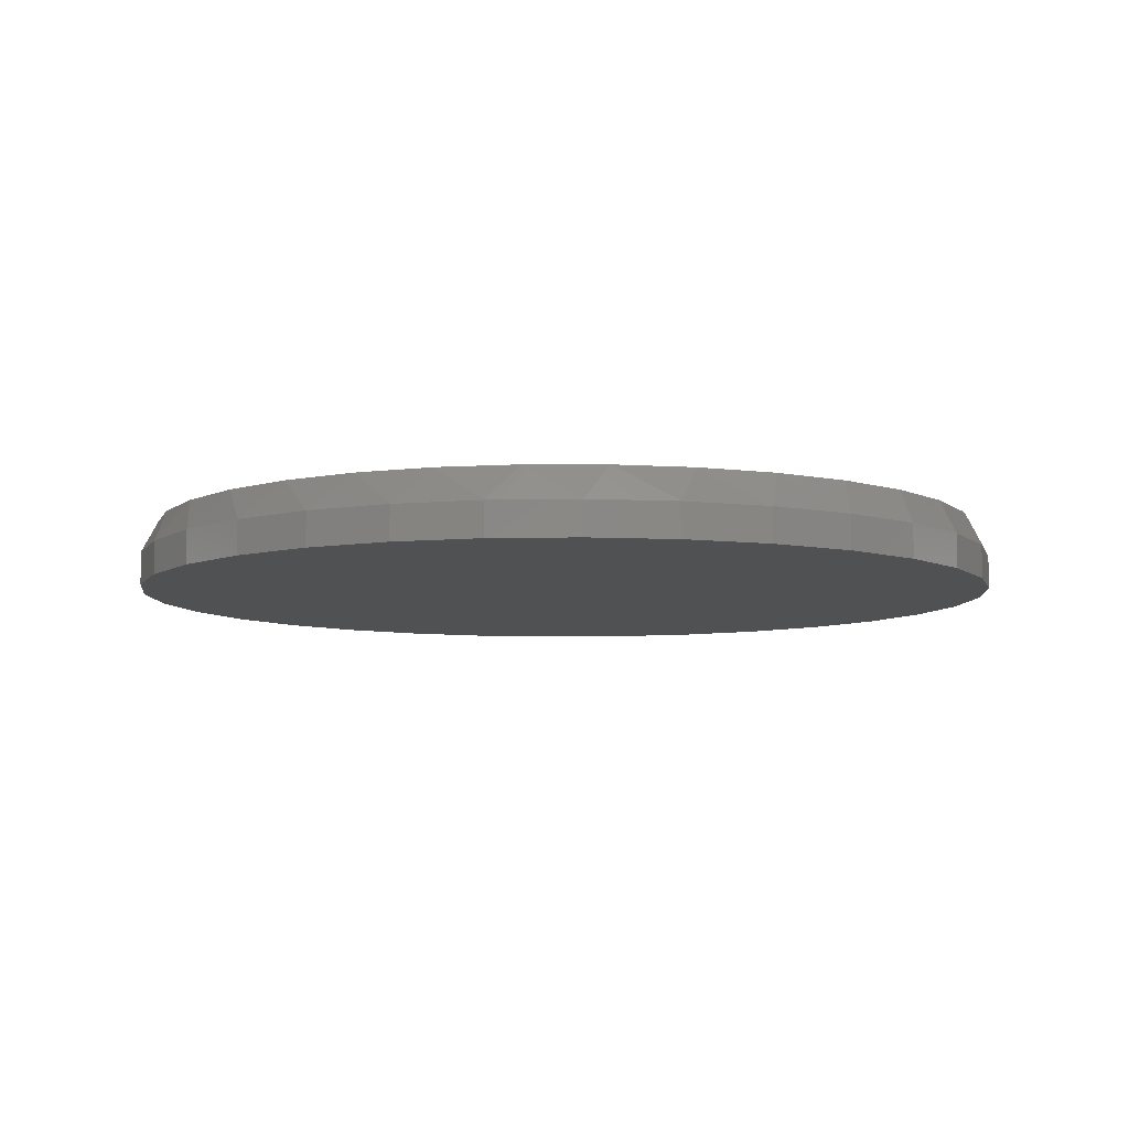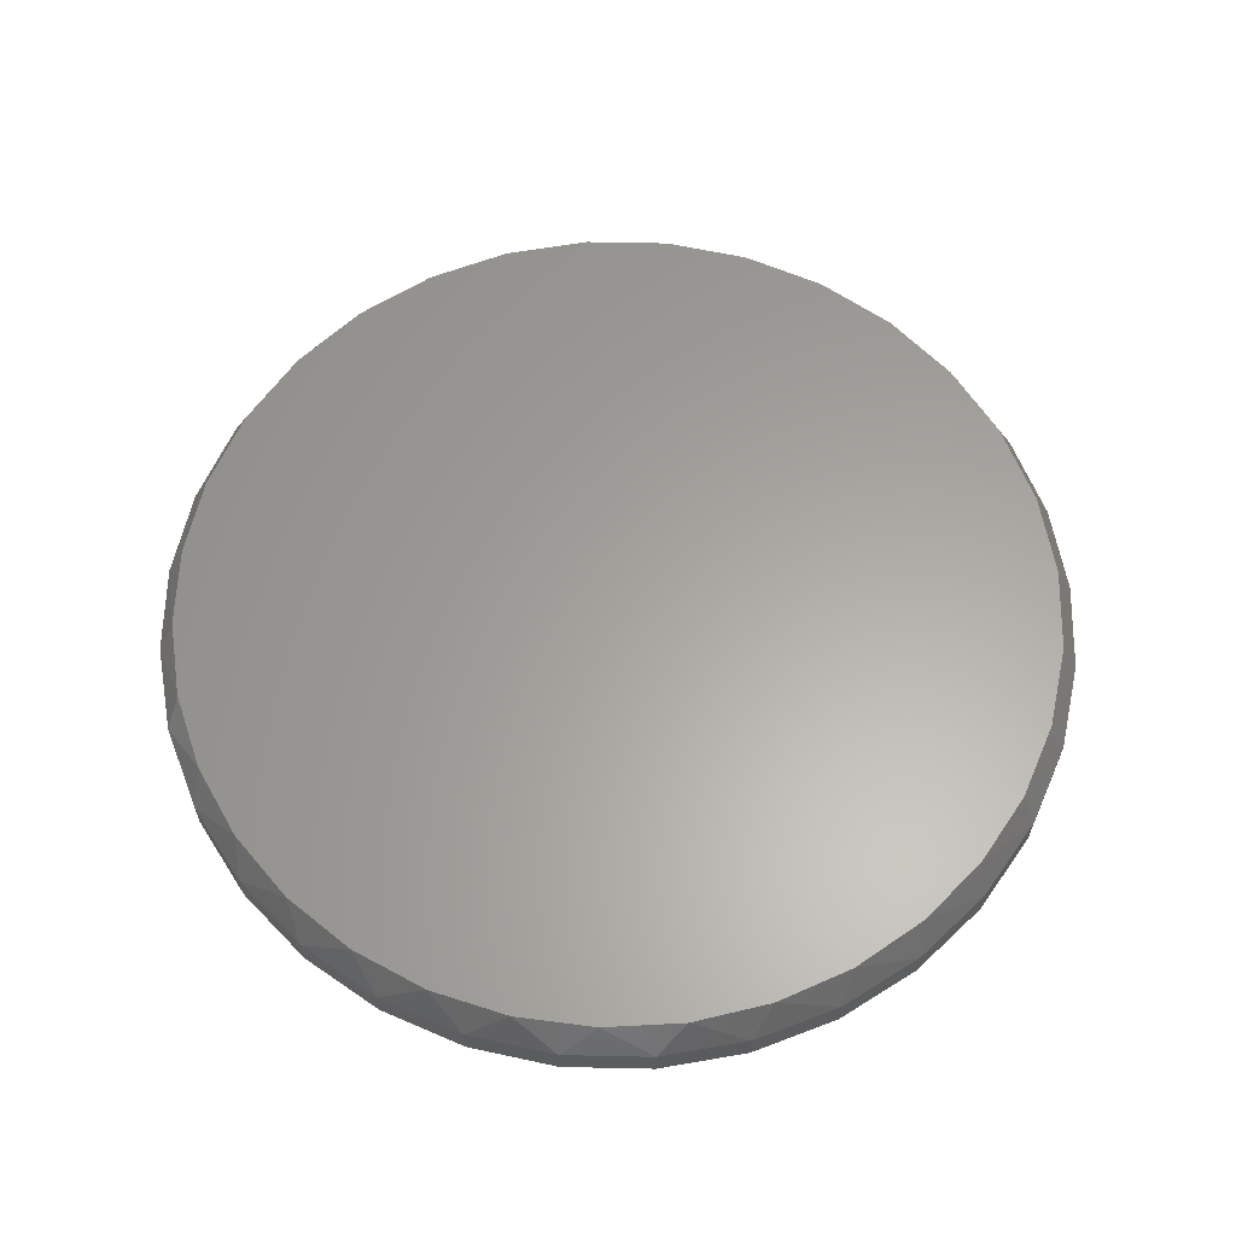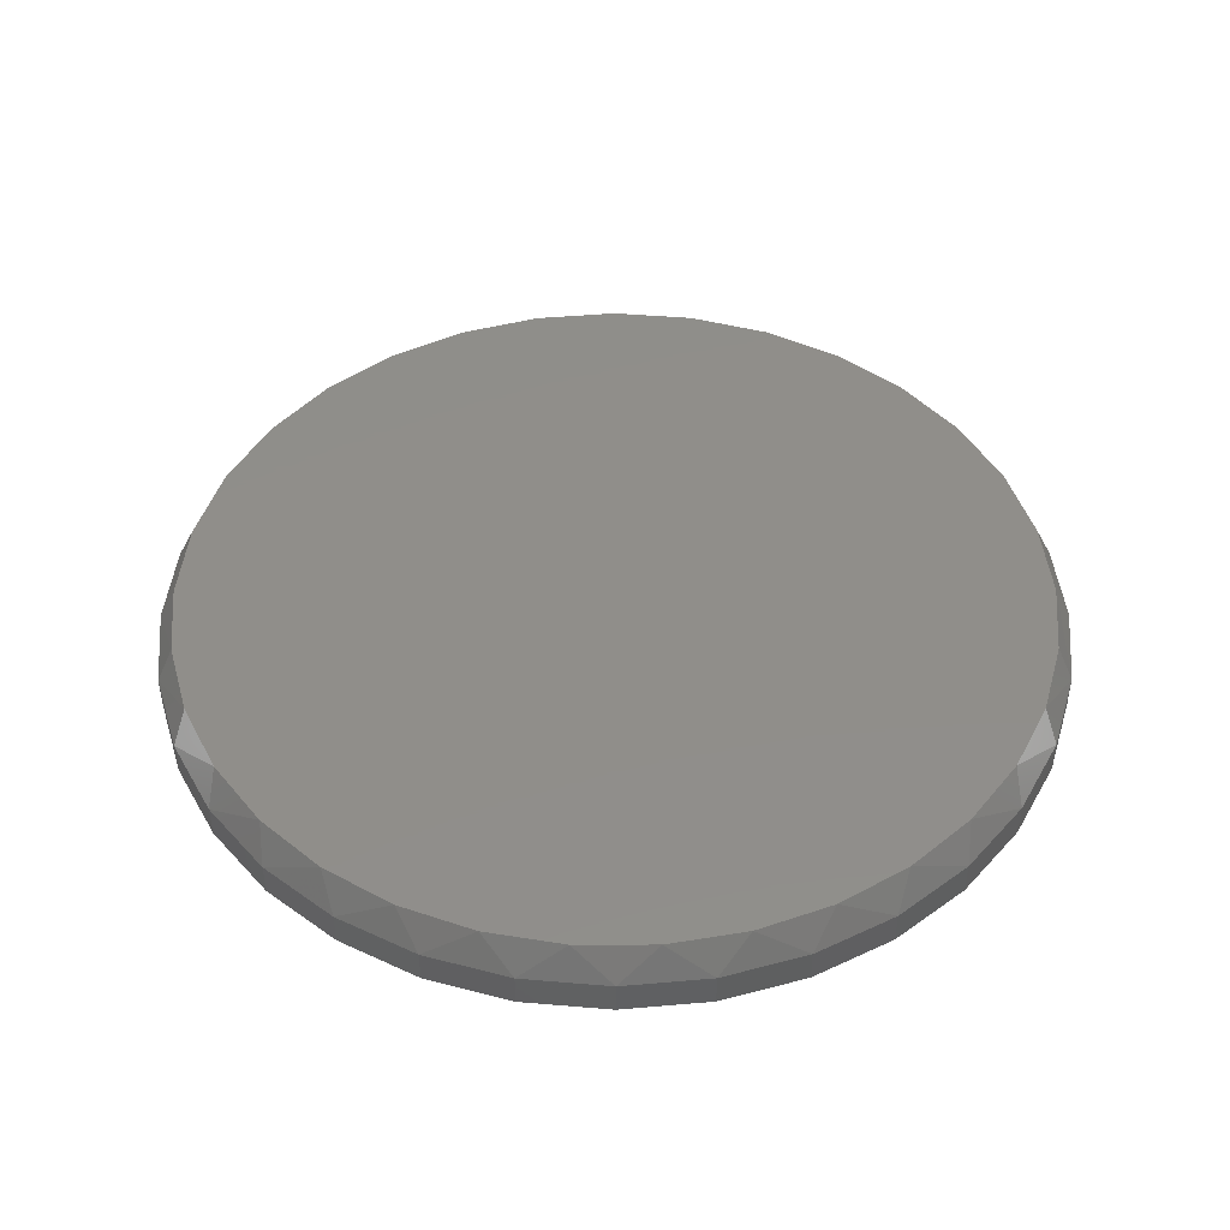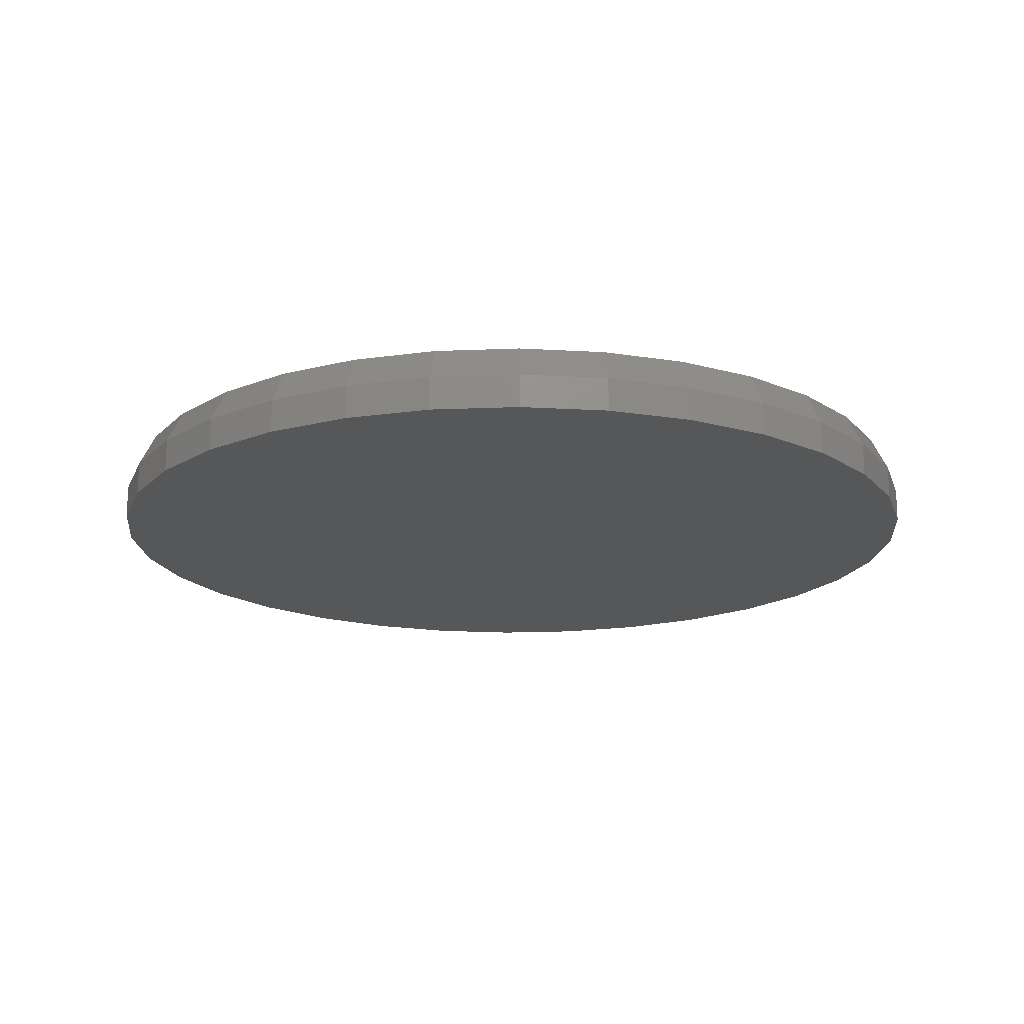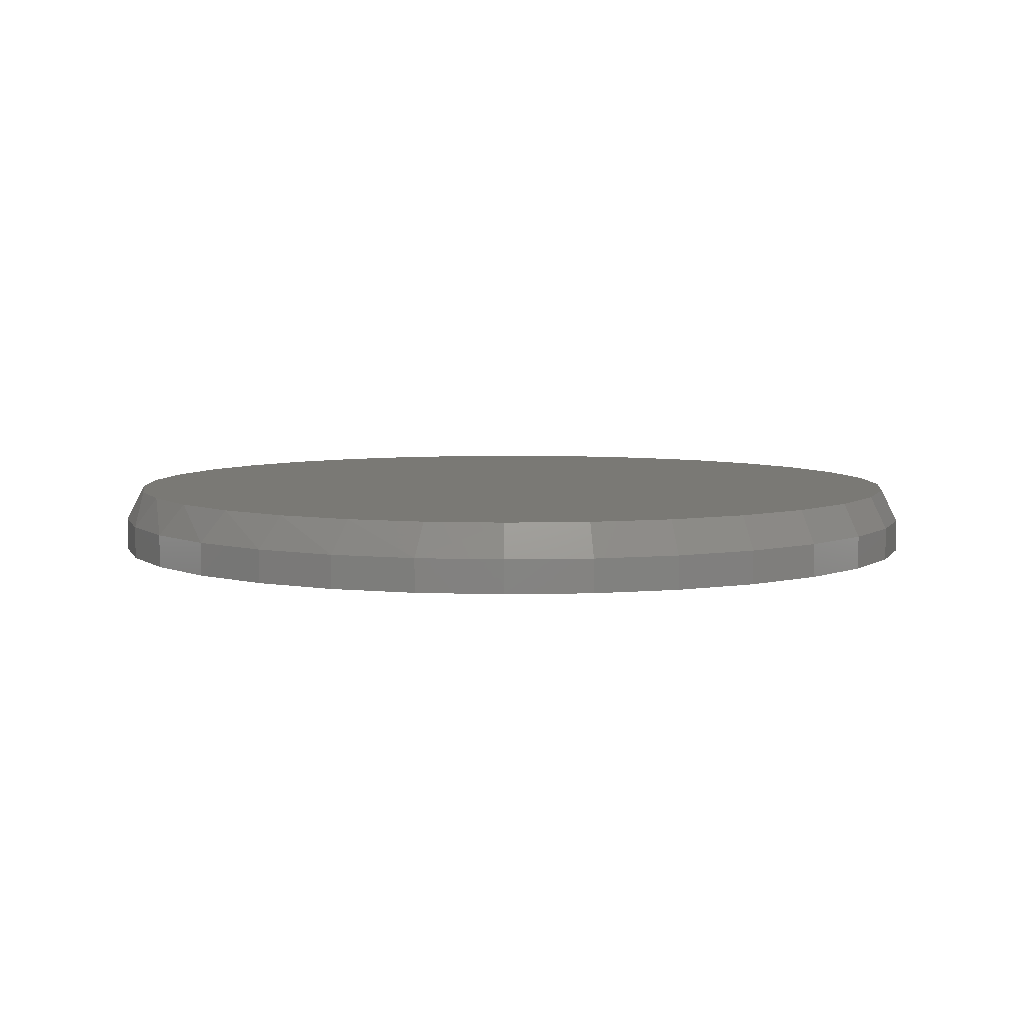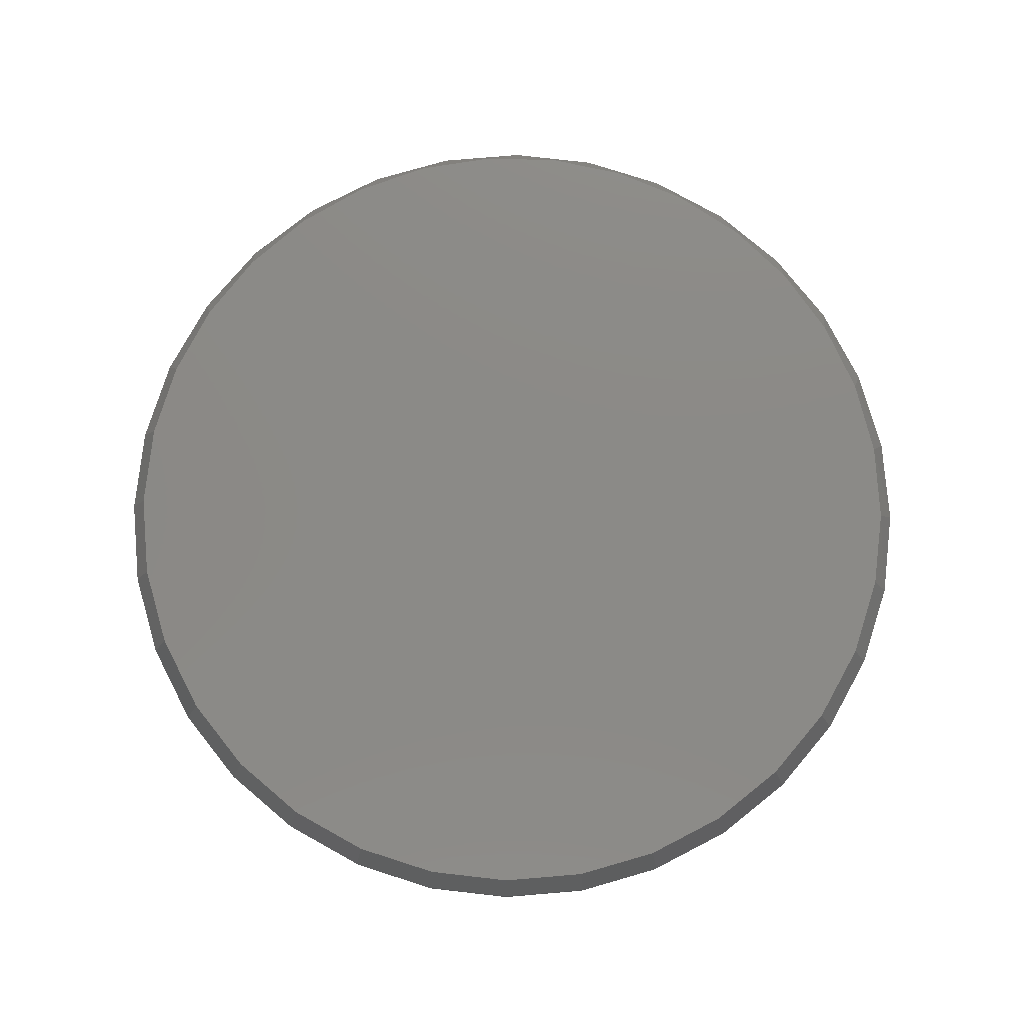
<metadata>
{"format":"stl","ext":"stl","renderer":"f3d","projection":"perspective","resolution":1024,"background":"white","views":[{"elev":-7.4,"azim":31.6,"up":"+Y"},{"elev":61.9,"azim":18.1,"up":"+Y"},{"elev":45.5,"azim":-0.1,"up":"+Y"},{"elev":-17.5,"azim":-169.7,"up":"+Y"},{"elev":5.9,"azim":91.0,"up":"+Y"},{"elev":78.3,"azim":-167.9,"up":"+Y"}]}
</metadata>
<code>
# stl→obj: 97 verts, 190 faces
v -0.04614 7.814e-17 0.1899
v -0.01032 8.212e-17 0.1966
v 0.02611 8.617e-17 0.1966
v 0.06193 9.014e-17 0.1899
v -0.08012 7.437e-17 0.1768
v 0.09591 9.391e-17 0.1768
v 0.04642 8.842e-17 -0.1937
v -0.03063 7.987e-17 -0.1937
v 0.08346 9.253e-17 -0.1824
v 0.007895 8.414e-17 -0.1975
v -0.06767 7.575e-17 -0.1824
v -0.1018 7.196e-17 -0.1642
v 0.1176 9.632e-17 -0.1642
v -0.1317 6.864e-17 -0.1396
v 0.1475 9.964e-17 -0.1396
v -0.1563 6.592e-17 -0.1097
v 0.1721 1.024e-16 -0.1097
v -0.1745 6.389e-17 -0.07556
v 0.1903 1.044e-16 -0.07556
v -0.1858 6.264e-17 -0.03852
v 0.2016 1.056e-16 -0.03852
v -0.1896 6.222e-17 -3.665e-07
v 0.2053 1.061e-16 -3.467e-16
v -0.1862 6.26e-17 0.03628
v 0.202 1.057e-16 0.03628
v -0.1762 6.37e-17 0.07133
v 0.192 1.046e-16 0.07133
v -0.16 6.551e-17 0.1039
v 0.1758 1.028e-16 0.1039
v -0.138 6.794e-17 0.133
v 0.1538 1.003e-16 0.133
v -0.1111 7.093e-17 0.1576
v 0.1269 9.735e-17 0.1576
v 0.2132 -0.01562 2.051e-16
v 0.2132 -0.03125 7.306e-17
v 0.2092 -0.01562 -0.04004
v 0.2092 -0.03125 -0.04004
v 0.1975 -0.01562 -0.07855
v 0.1975 -0.03125 -0.07855
v 0.1786 -0.01562 -0.114
v 0.1786 -0.03125 -0.114
v 0.153 -0.01562 -0.1451
v 0.153 -0.03125 -0.1451
v 0.1219 -0.01562 -0.1707
v 0.1219 -0.03125 -0.1707
v 0.08645 -0.01562 -0.1896
v 0.08645 -0.03125 -0.1896
v 0.04794 -0.01562 -0.2013
v 0.04794 -0.03125 -0.2013
v 0.007895 -0.01562 -0.2053
v 0.007895 -0.03125 -0.2053
v -0.03215 -0.01562 -0.2013
v -0.03215 -0.03125 -0.2013
v -0.07066 -0.01562 -0.1896
v -0.07066 -0.03125 -0.1896
v -0.1061 -0.01562 -0.1707
v -0.1061 -0.03125 -0.1707
v -0.1372 -0.01562 -0.1451
v -0.1372 -0.03125 -0.1451
v -0.1628 -0.01562 -0.114
v -0.1628 -0.03125 -0.114
v -0.1817 -0.01562 -0.07855
v -0.1817 -0.03125 -0.07855
v -0.1934 -0.01562 -0.04004
v -0.1934 -0.03125 -0.04004
v -0.1974 -0.01562 4.157e-17
v -0.1974 -0.03125 4.157e-17
v -0.1934 -0.01562 0.04004
v -0.1934 -0.03125 0.04004
v -0.1817 -0.01562 0.07855
v -0.1817 -0.03125 0.07855
v -0.1628 -0.01562 0.114
v -0.1628 -0.03125 0.114
v -0.1372 -0.01562 0.1451
v -0.1372 -0.03125 0.1451
v -0.1061 -0.01562 0.1707
v -0.1061 -0.03125 0.1707
v -0.07066 -0.01562 0.1896
v -0.07066 -0.03125 0.1896
v -0.03215 -0.01562 0.2013
v -0.03215 -0.03125 0.2013
v 0.007895 -0.01562 0.2053
v 0.007895 -0.03125 0.2053
v 0.04794 -0.01562 0.2013
v 0.04794 -0.03125 0.2013
v 0.08645 -0.01562 0.1896
v 0.08645 -0.03125 0.1896
v 0.1219 -0.01562 0.1707
v 0.1219 -0.03125 0.1707
v 0.153 -0.01562 0.1451
v 0.153 -0.03125 0.1451
v 0.1786 -0.01562 0.114
v 0.1786 -0.03125 0.114
v 0.1975 -0.01562 0.07855
v 0.1975 -0.03125 0.07855
v 0.2092 -0.01562 0.04004
v 0.2092 -0.03125 0.04004
f 1 2 3
f 4 1 3
f 5 1 4
f 6 5 4
f 7 8 9
f 10 8 7
f 8 11 9
f 9 11 12
f 9 12 13
f 13 12 14
f 13 14 15
f 15 14 16
f 15 16 17
f 17 16 18
f 17 18 19
f 19 18 20
f 19 20 21
f 21 20 22
f 21 22 23
f 23 22 24
f 23 24 25
f 25 24 26
f 25 26 27
f 27 26 28
f 27 28 29
f 29 28 30
f 29 30 31
f 31 30 32
f 31 32 33
f 33 32 5
f 33 5 6
f 34 35 36
f 36 35 37
f 36 37 38
f 38 37 39
f 38 39 40
f 40 39 41
f 40 41 42
f 42 41 43
f 42 43 44
f 44 43 45
f 44 45 46
f 46 45 47
f 46 47 48
f 48 47 49
f 48 49 50
f 50 49 51
f 50 51 52
f 52 51 53
f 52 53 54
f 54 53 55
f 54 55 56
f 56 55 57
f 56 57 58
f 58 57 59
f 58 59 60
f 60 59 61
f 60 61 62
f 62 61 63
f 62 63 64
f 64 63 65
f 64 65 66
f 66 65 67
f 66 67 68
f 68 67 69
f 68 69 70
f 70 69 71
f 70 71 72
f 72 71 73
f 72 73 74
f 74 73 75
f 74 75 76
f 76 75 77
f 76 77 78
f 78 77 79
f 78 79 80
f 80 79 81
f 80 81 82
f 82 81 83
f 82 83 84
f 84 83 85
f 84 85 86
f 86 85 87
f 86 87 88
f 88 87 89
f 88 89 90
f 90 89 91
f 90 91 92
f 92 91 93
f 92 93 94
f 94 93 95
f 94 95 96
f 96 95 97
f 96 97 34
f 34 97 35
f 23 34 21
f 21 34 36
f 21 36 19
f 19 36 38
f 19 38 17
f 17 38 40
f 17 40 15
f 15 40 42
f 15 42 13
f 13 42 44
f 13 44 9
f 9 44 46
f 9 46 7
f 7 46 48
f 7 48 10
f 10 48 50
f 10 50 8
f 8 50 52
f 8 52 11
f 11 52 54
f 11 54 12
f 12 54 56
f 12 56 14
f 14 56 58
f 14 58 16
f 16 58 60
f 16 60 18
f 18 60 62
f 18 62 20
f 20 62 64
f 20 64 22
f 22 64 66
f 27 94 96
f 29 92 94
f 29 94 27
f 31 90 92
f 31 92 29
f 33 88 90
f 33 90 31
f 6 86 88
f 6 88 33
f 4 84 86
f 4 86 6
f 3 82 84
f 3 84 4
f 80 2 1
f 80 82 2
f 2 82 3
f 78 1 5
f 78 80 1
f 76 5 32
f 76 78 5
f 74 32 30
f 74 76 32
f 30 28 72
f 72 74 30
f 28 26 70
f 70 72 28
f 68 70 26
f 34 23 96
f 96 23 25
f 96 25 27
f 22 66 24
f 24 66 68
f 24 68 26
f 81 85 83
f 85 81 79
f 85 79 87
f 47 53 49
f 49 53 51
f 87 79 89
f 89 79 77
f 89 77 91
f 91 77 75
f 91 75 93
f 93 75 73
f 93 73 95
f 95 73 71
f 95 71 97
f 97 71 69
f 97 69 35
f 35 69 67
f 35 67 37
f 37 67 65
f 37 65 39
f 39 65 63
f 39 63 41
f 41 63 61
f 41 61 43
f 43 61 59
f 43 59 45
f 45 59 57
f 45 57 47
f 47 57 55
f 47 55 53

</code>
